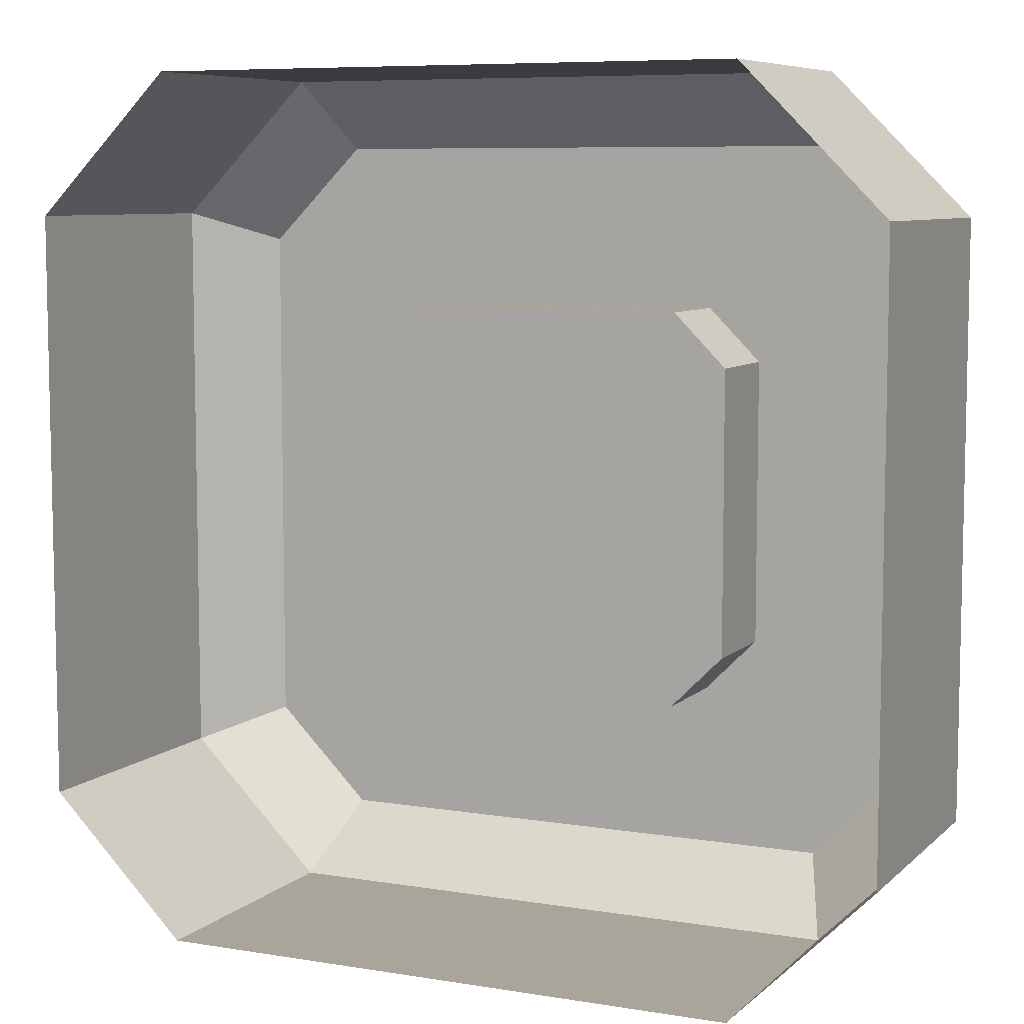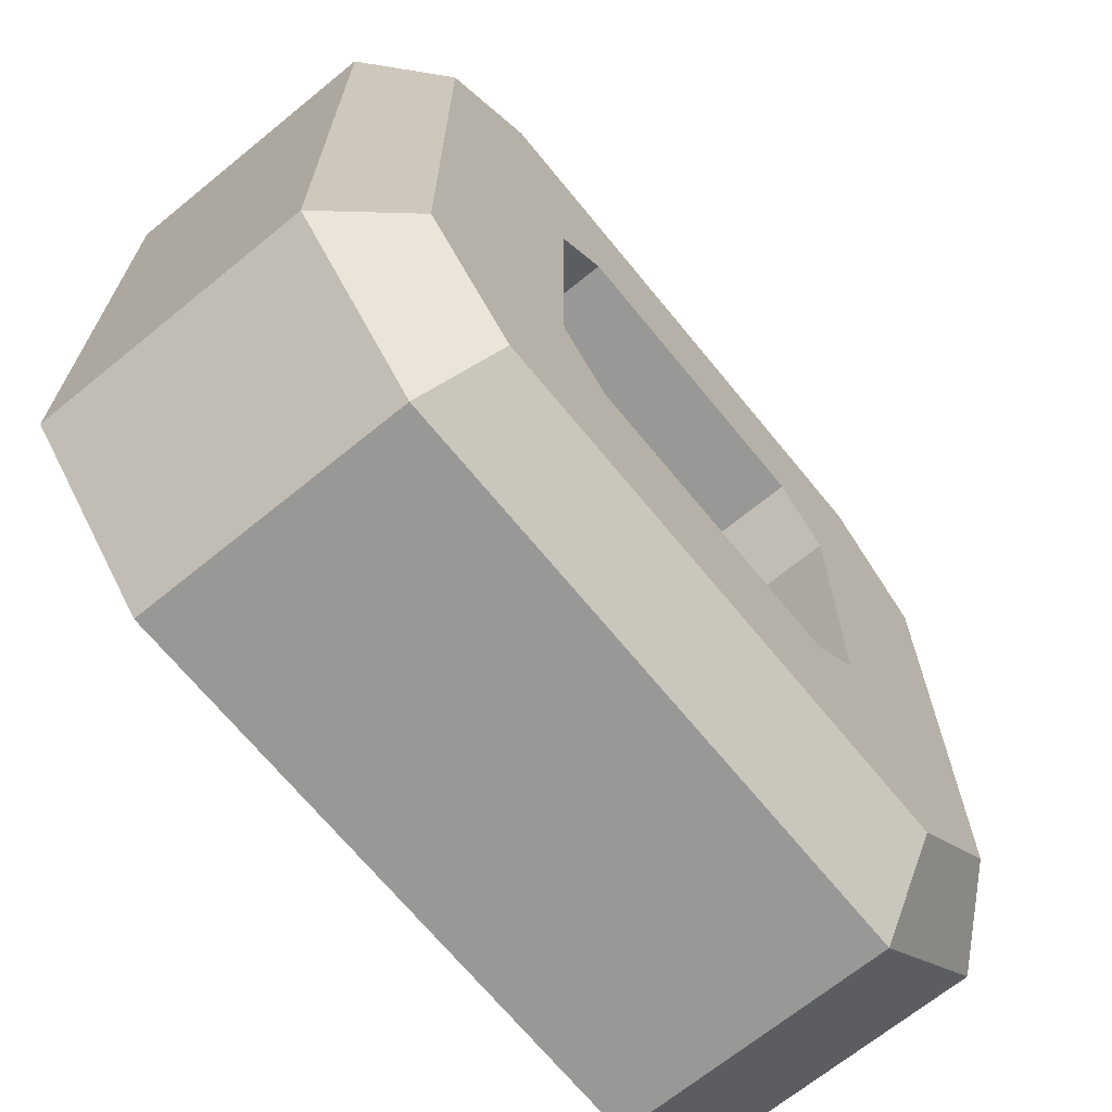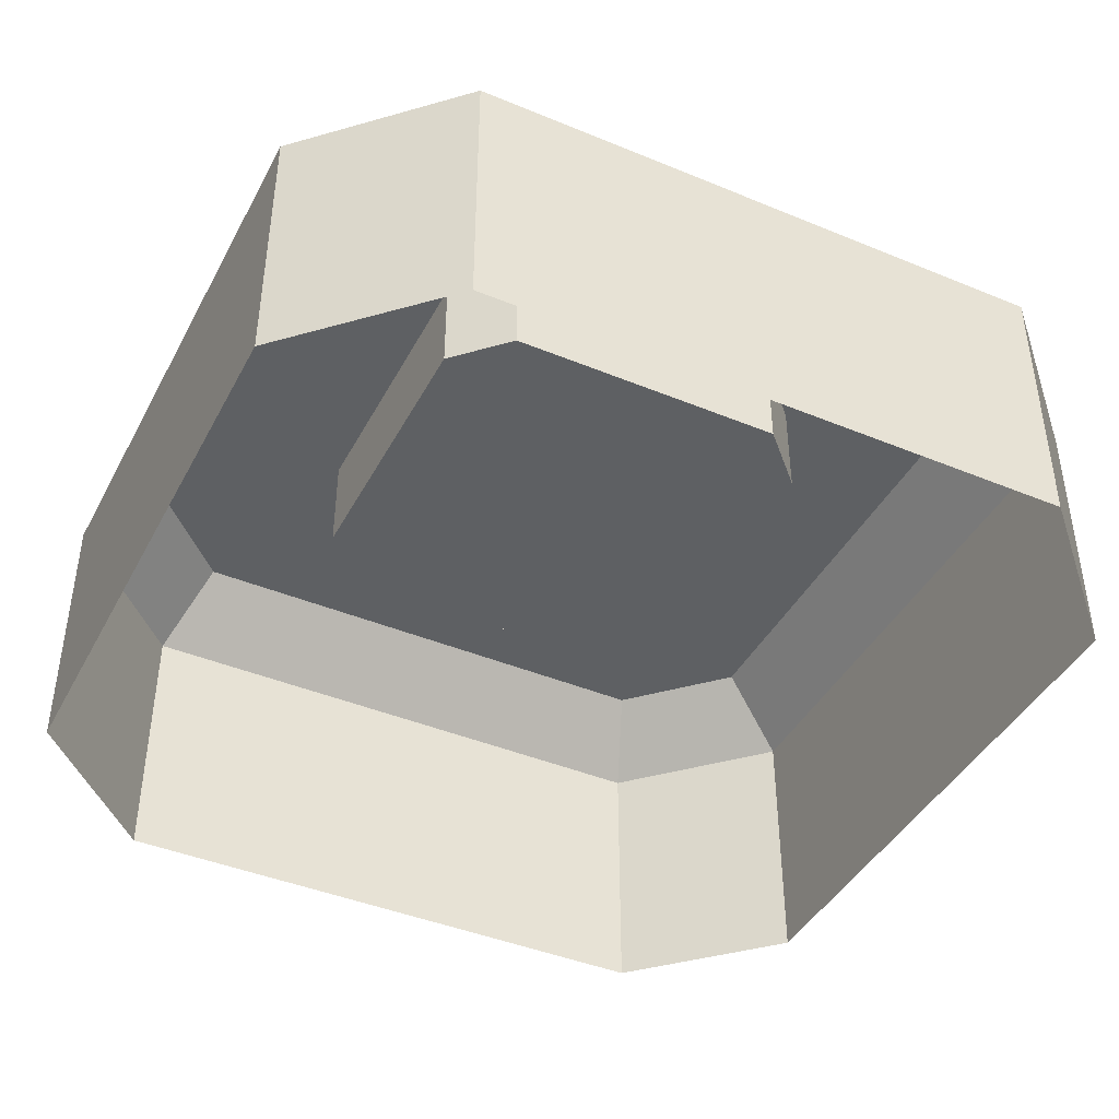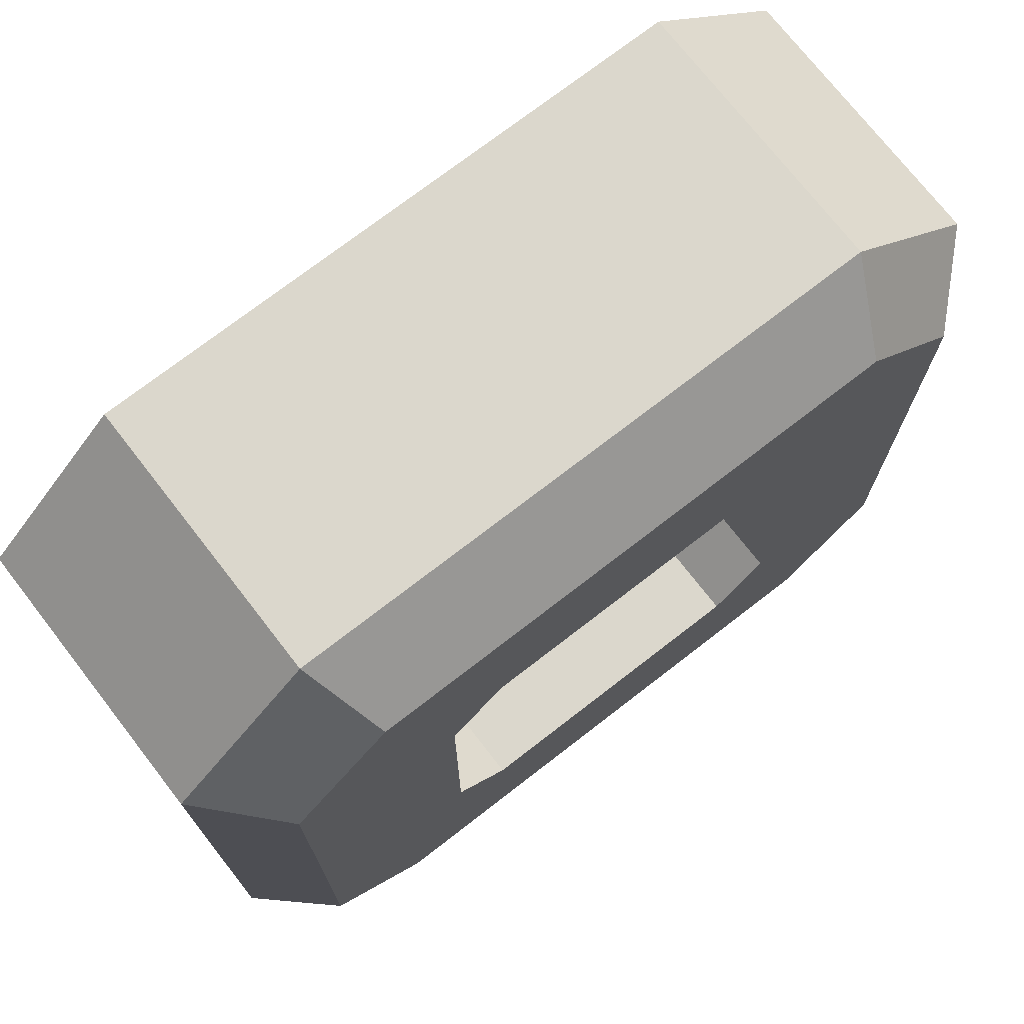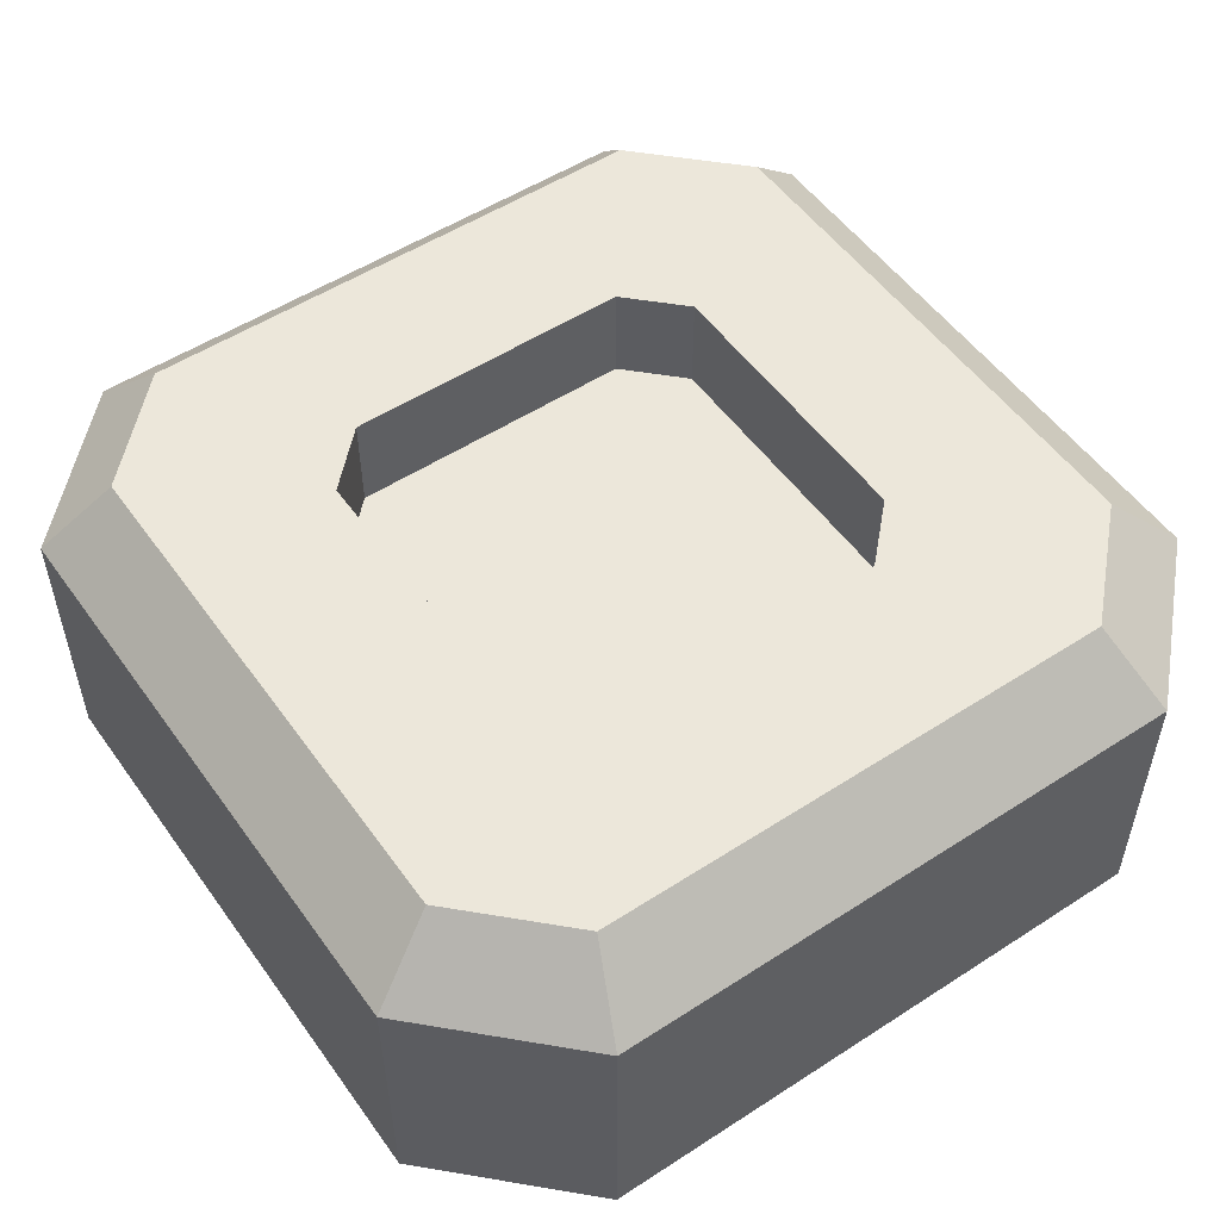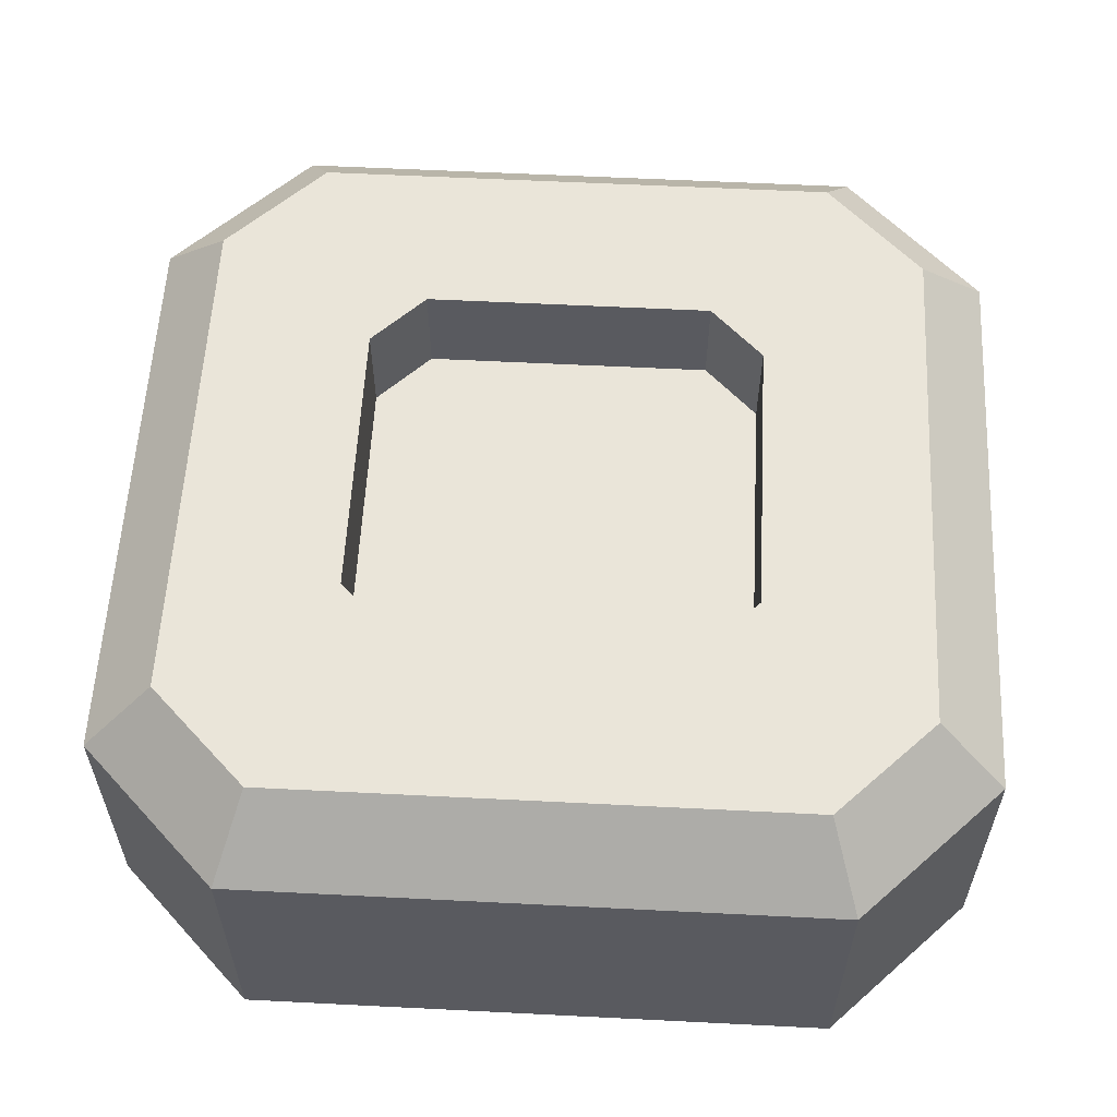
<metadata>
{"format":"obj","ext":"obj","renderer":"f3d","projection":"perspective","resolution":1024,"background":"white","views":[{"elev":7.6,"azim":24.8,"up":"+Z"},{"elev":-68.5,"azim":129.2,"up":"+Z"},{"elev":-42.4,"azim":63.7,"up":"+Y"},{"elev":73.4,"azim":142.2,"up":"+Z"},{"elev":52.9,"azim":-124.8,"up":"+Y"},{"elev":58.1,"azim":93.0,"up":"+Y"}]}
</metadata>
<code>
g torpedo_launcher_base
v -6.786 -2.344e-06 10
v -6.786 6.296 10
v 6.786 6.296 10
v 6.786 -2.344e-06 10
v 10 -2.204e-06 6.786
v 10 6.296 6.786
v 10 6.296 -6.786
v 10 -1.611e-06 -6.786
v 6.786 -1.47e-06 -10
v 6.786 6.296 -10
v -6.786 6.296 -10
v -6.786 -1.47e-06 -10
v -10 -1.611e-06 -6.786
v -10 6.296 -6.786
v -10 6.296 6.786
v -10 -2.204e-06 6.786
v 6.786 -2.344e-06 10
v 6.786 6.296 10
v 10 6.296 6.786
v 10 -2.204e-06 6.786
v -6.786 6.296 10
v -6.786 -2.344e-06 10
v -10 -2.204e-06 6.786
v -10 6.296 6.786
v 10 -1.611e-06 -6.786
v 10 6.296 -6.786
v 6.786 6.296 -10
v 6.786 -1.47e-06 -10
v -6.786 -1.47e-06 -10
v -6.786 6.296 -10
v -10 6.296 -6.786
v -10 -1.611e-06 -6.786
v -6.118 7.907 8.389
v 6.118 7.907 8.389
v 6.786 6.296 10
v -6.786 6.296 10
v 8.389 7.907 6.118
v 8.389 7.907 -6.118
v 10 6.296 -6.786
v 10 6.296 6.786
v 6.118 7.907 -8.389
v -6.118 7.907 -8.389
v -6.786 6.296 -10
v 6.786 6.296 -10
v -8.389 7.907 -6.118
v -8.389 7.907 6.118
v -10 6.296 6.786
v -10 6.296 -6.786
v -6.786 6.296 10
v -10 6.296 6.786
v -8.389 7.907 6.118
v -6.118 7.907 8.389
v 10 6.296 6.786
v 6.786 6.296 10
v 6.118 7.907 8.389
v 8.389 7.907 6.118
v -10 6.296 -6.786
v -6.786 6.296 -10
v -6.118 7.907 -8.389
v -8.389 7.907 -6.118
v 6.786 6.296 -10
v 10 6.296 -6.786
v 8.389 7.907 -6.118
v 6.118 7.907 -8.389
v -3.354 7.907 4.598
v -3.354 5.558 4.598
v 3.354 5.558 4.598
v 3.354 7.907 4.598
v 4.598 7.907 3.354
v 4.598 5.558 3.354
v 4.598 5.558 -3.354
v 4.598 7.907 -3.354
v 3.354 7.907 -4.598
v 3.354 5.558 -4.598
v -3.354 5.558 -4.598
v -3.354 7.907 -4.598
v -4.598 7.907 -3.354
v -4.598 5.558 -3.354
v -4.598 5.558 3.354
v -4.598 7.907 3.354
v -4.598 7.907 3.354
v -4.598 5.558 3.354
v -3.354 5.558 4.598
v -3.354 7.907 4.598
v 3.354 7.907 4.598
v 3.354 5.558 4.598
v 4.598 5.558 3.354
v 4.598 7.907 3.354
v -3.354 7.907 -4.598
v -3.354 5.558 -4.598
v -4.598 5.558 -3.354
v -4.598 7.907 -3.354
v 4.598 7.907 -3.354
v 4.598 5.558 -3.354
v 3.354 5.558 -4.598
v 3.354 7.907 -4.598
v -3.354 5.558 4.598
v -0 5.558 2.429e-07
v 3.354 5.558 4.598
v -4.598 5.558 3.354
v 4.598 5.558 3.354
v -4.598 5.558 -3.354
v 4.598 5.558 -3.354
v -3.354 5.558 -4.598
v 3.354 5.558 -4.598
v -8.389 7.907 -6.118
v -4.598 7.907 -3.354
v -4.598 7.907 3.354
v -8.389 7.907 6.118
v -6.118 7.907 -8.389
v -3.354 7.907 4.598
v -3.354 7.907 -4.598
v -6.118 7.907 8.389
v 6.118 7.907 -8.389
v 3.354 7.907 4.598
v 3.354 7.907 -4.598
v 6.118 7.907 8.389
v 8.389 7.907 -6.118
v 4.598 7.907 3.354
v 4.598 7.907 -3.354
v 8.389 7.907 6.118
g torpedo_launcher_base_0
f 3 2 1
f 4 3 1
f 7 6 5
f 8 7 5
f 11 10 9
f 12 11 9
f 15 14 13
f 16 15 13
f 19 18 17
f 20 19 17
f 23 22 21
f 24 23 21
f 27 26 25
f 28 27 25
f 31 30 29
f 32 31 29
f 35 34 33
f 36 35 33
f 39 38 37
f 40 39 37
f 43 42 41
f 44 43 41
f 47 46 45
f 48 47 45
f 51 50 49
f 52 51 49
f 55 54 53
f 56 55 53
f 59 58 57
f 60 59 57
f 63 62 61
f 64 63 61
f 67 66 65
f 68 67 65
f 71 70 69
f 72 71 69
f 75 74 73
f 76 75 73
f 79 78 77
f 80 79 77
f 83 82 81
f 84 83 81
f 87 86 85
f 88 87 85
f 91 90 89
f 92 91 89
f 95 94 93
f 96 95 93
f 99 98 97
f 97 98 100
f 101 98 99
f 100 98 102
f 103 98 101
f 102 98 104
f 105 98 103
f 104 98 105
f 108 107 106
f 109 108 106
f 106 107 110
f 111 108 109
f 107 112 110
f 113 111 109
f 110 112 114
f 115 111 113
f 112 116 114
f 117 115 113
f 114 116 118
f 119 115 117
f 116 120 118
f 121 119 117
f 118 120 121
f 120 119 121

</code>
